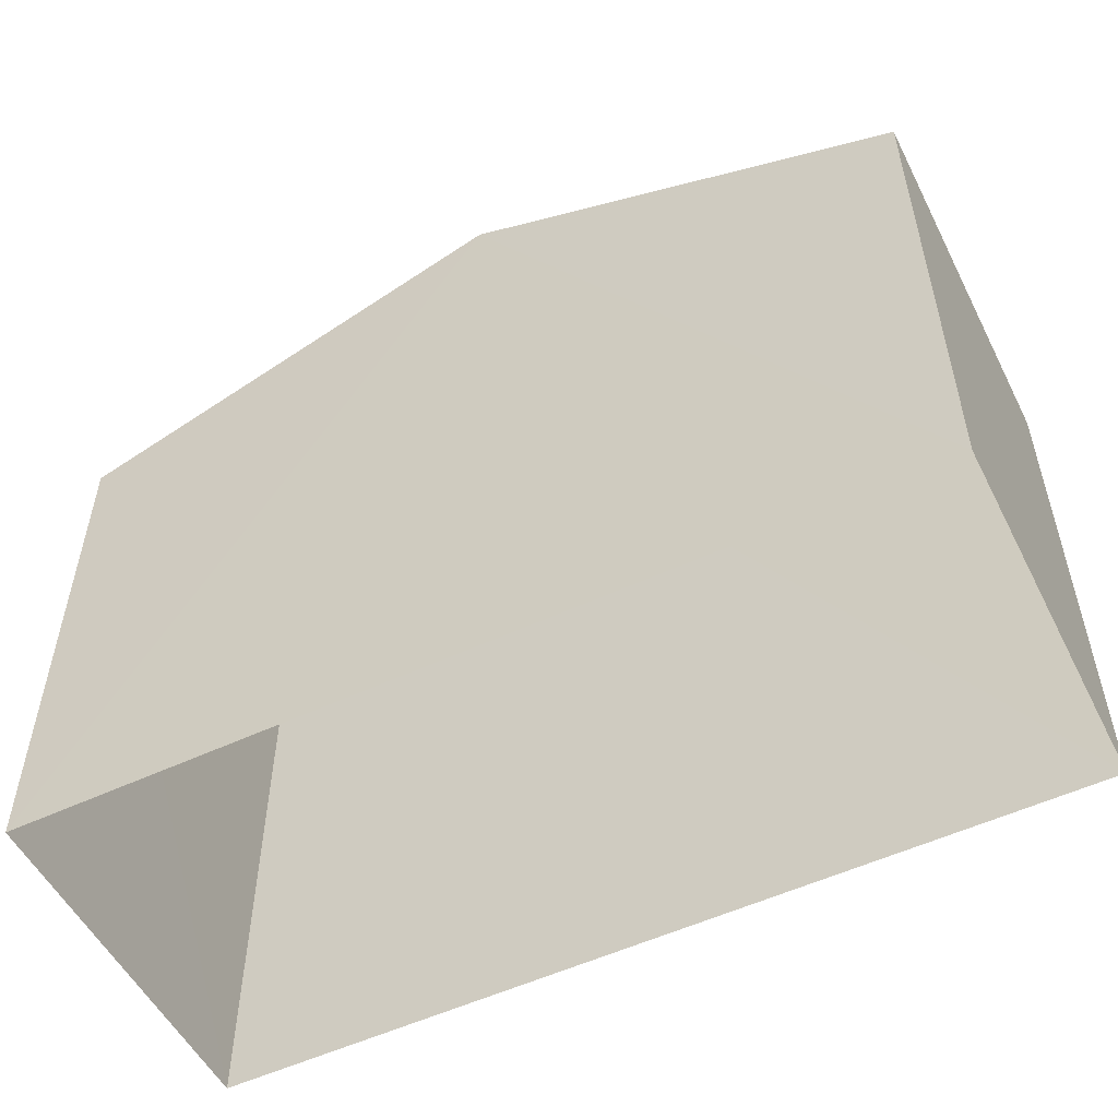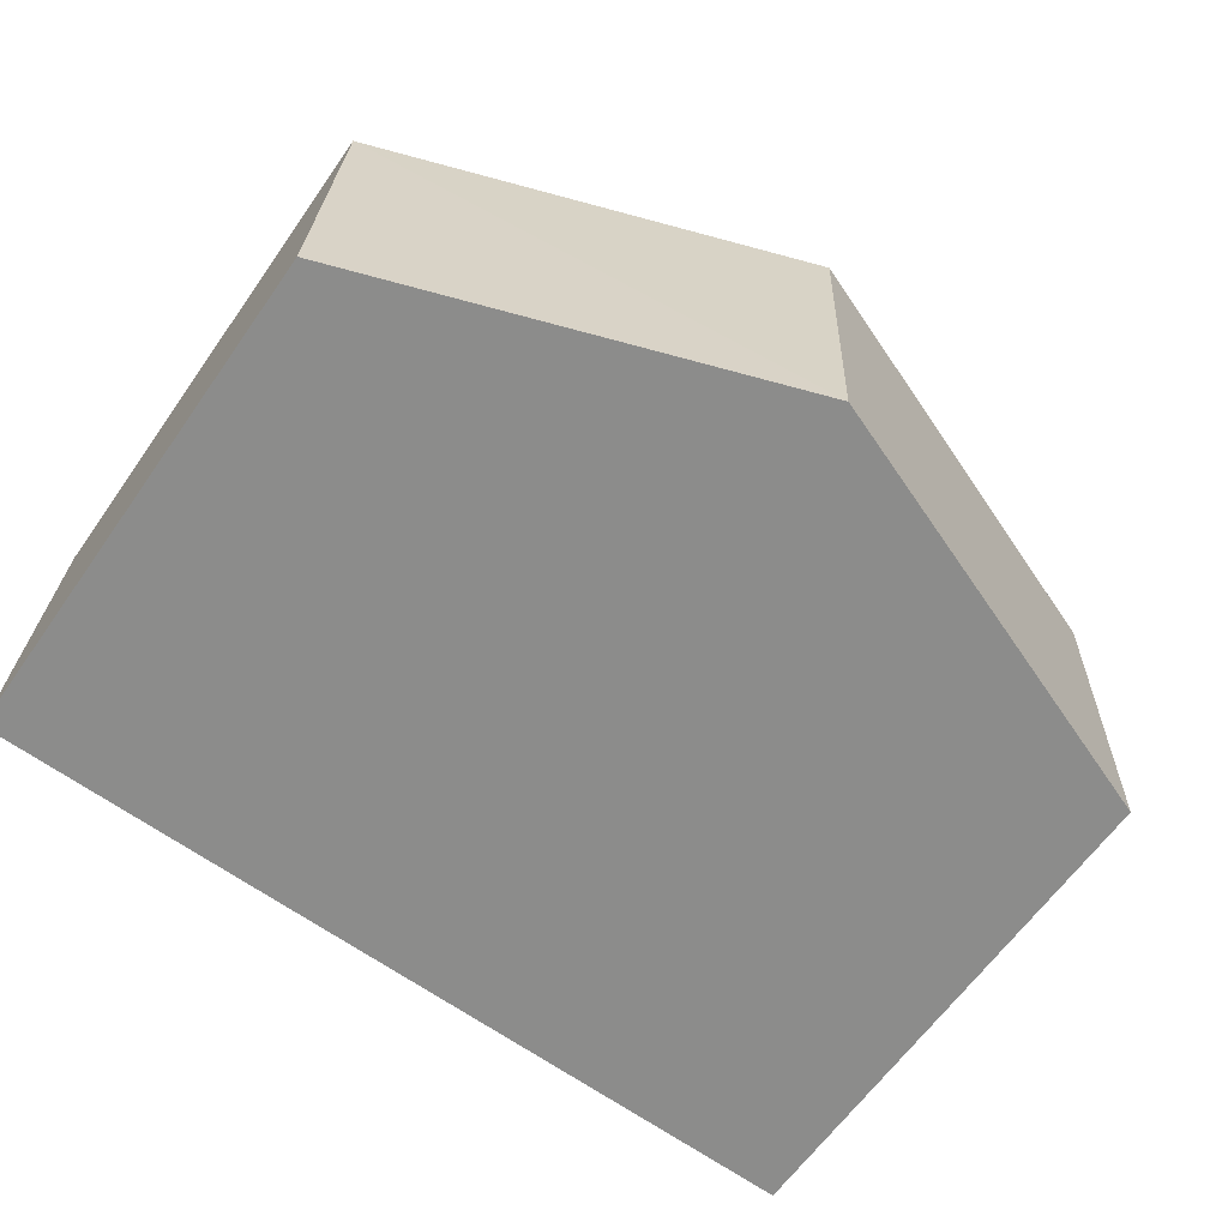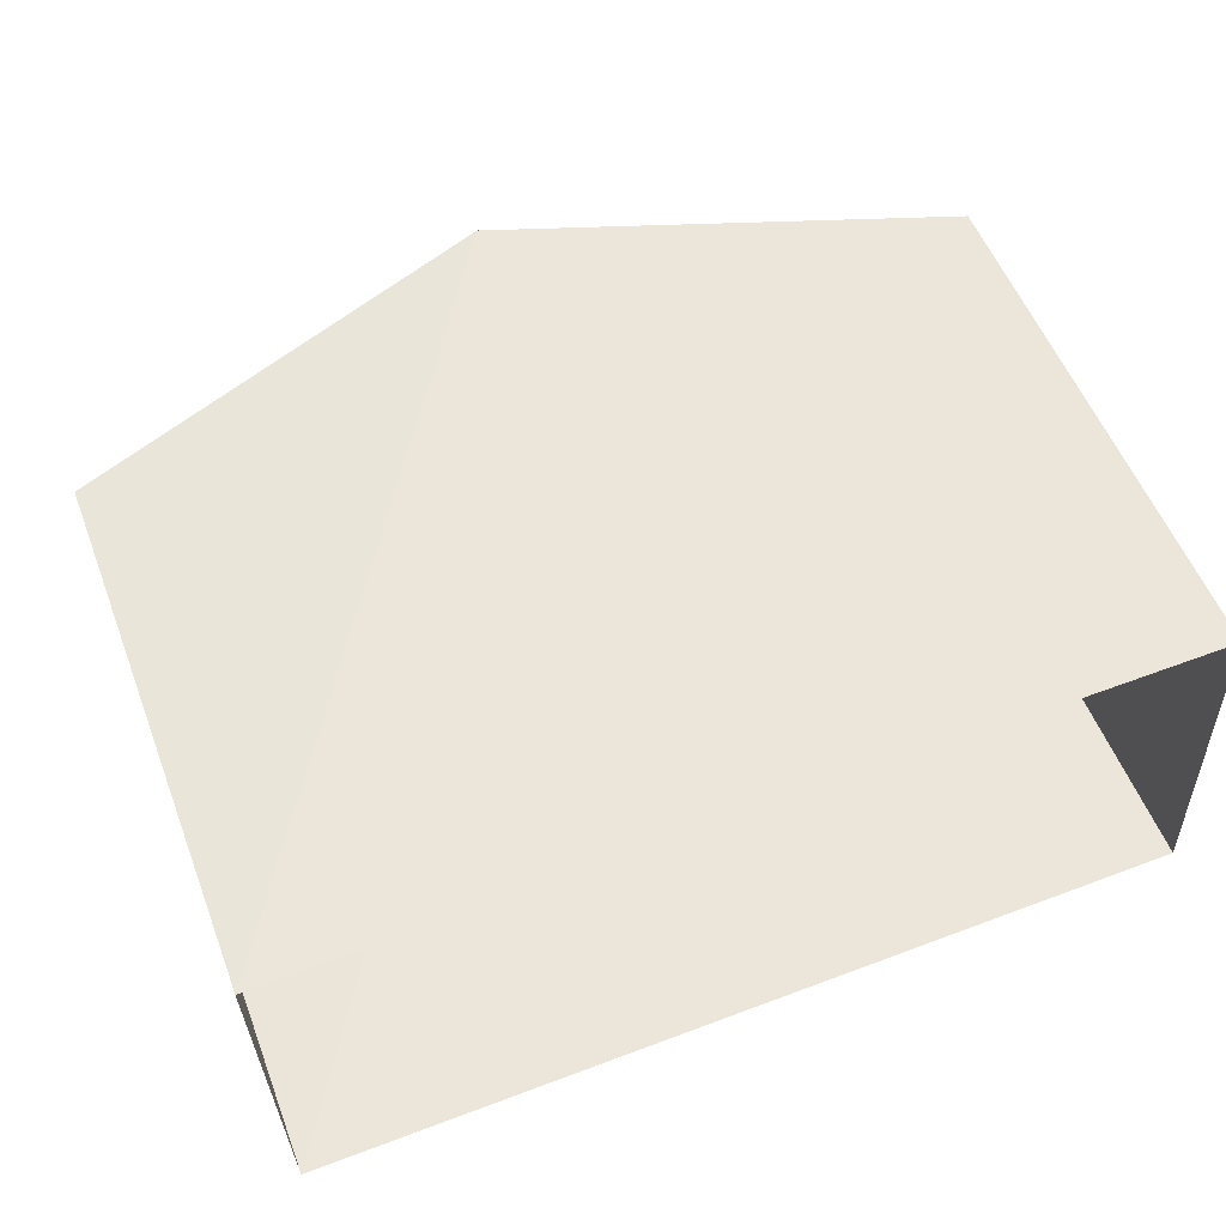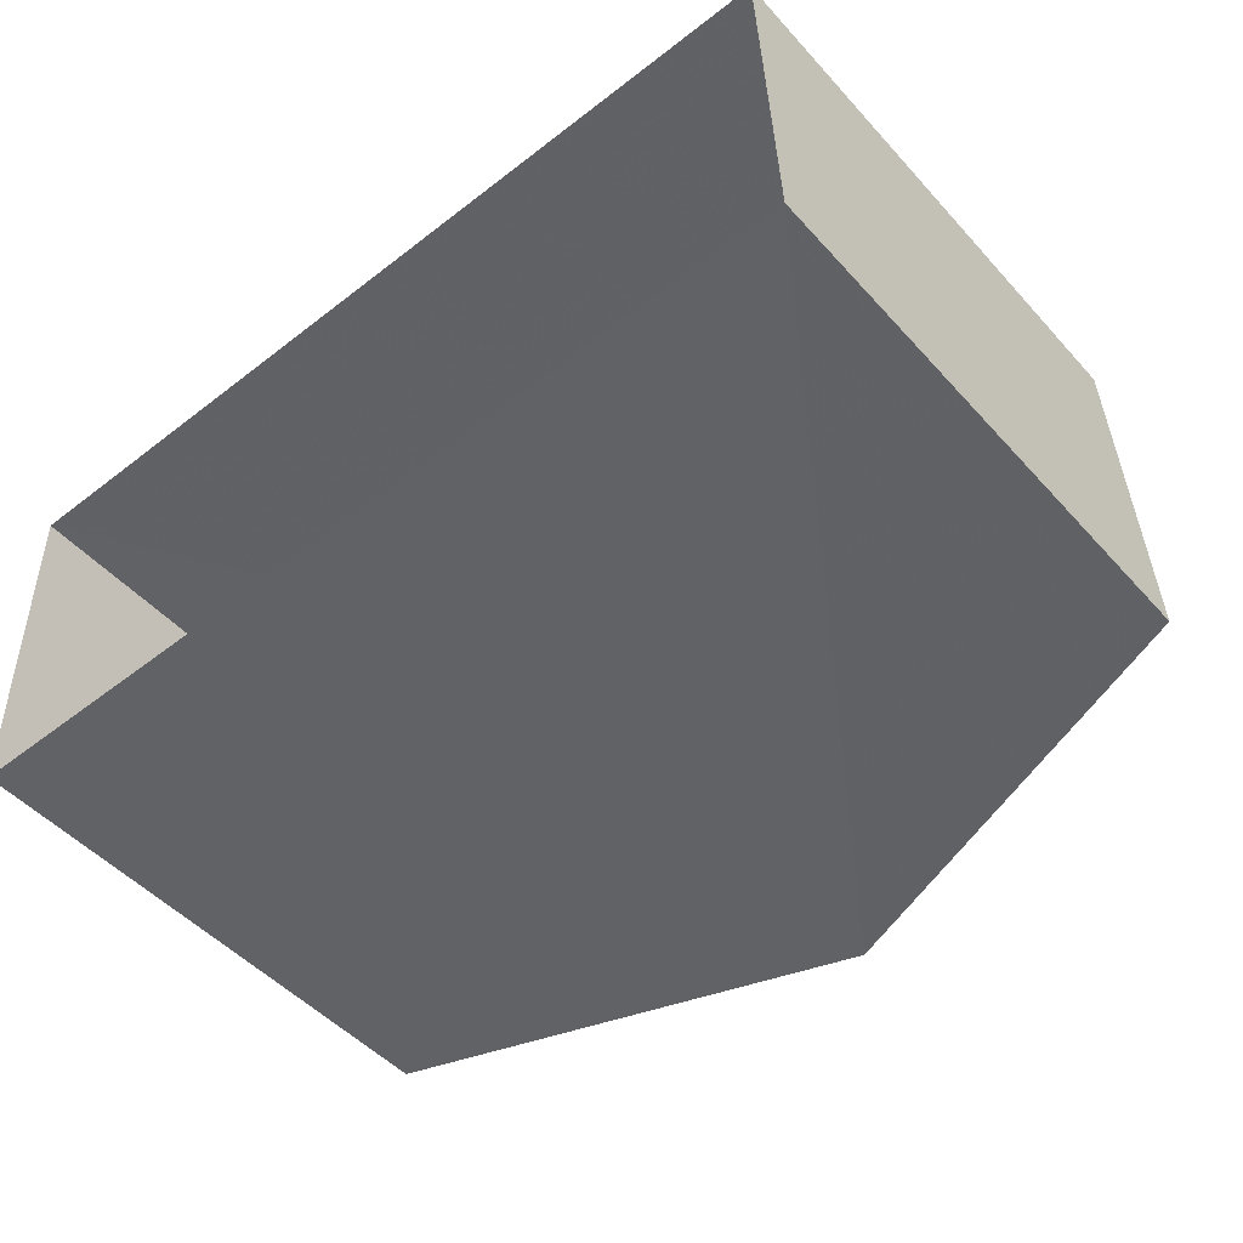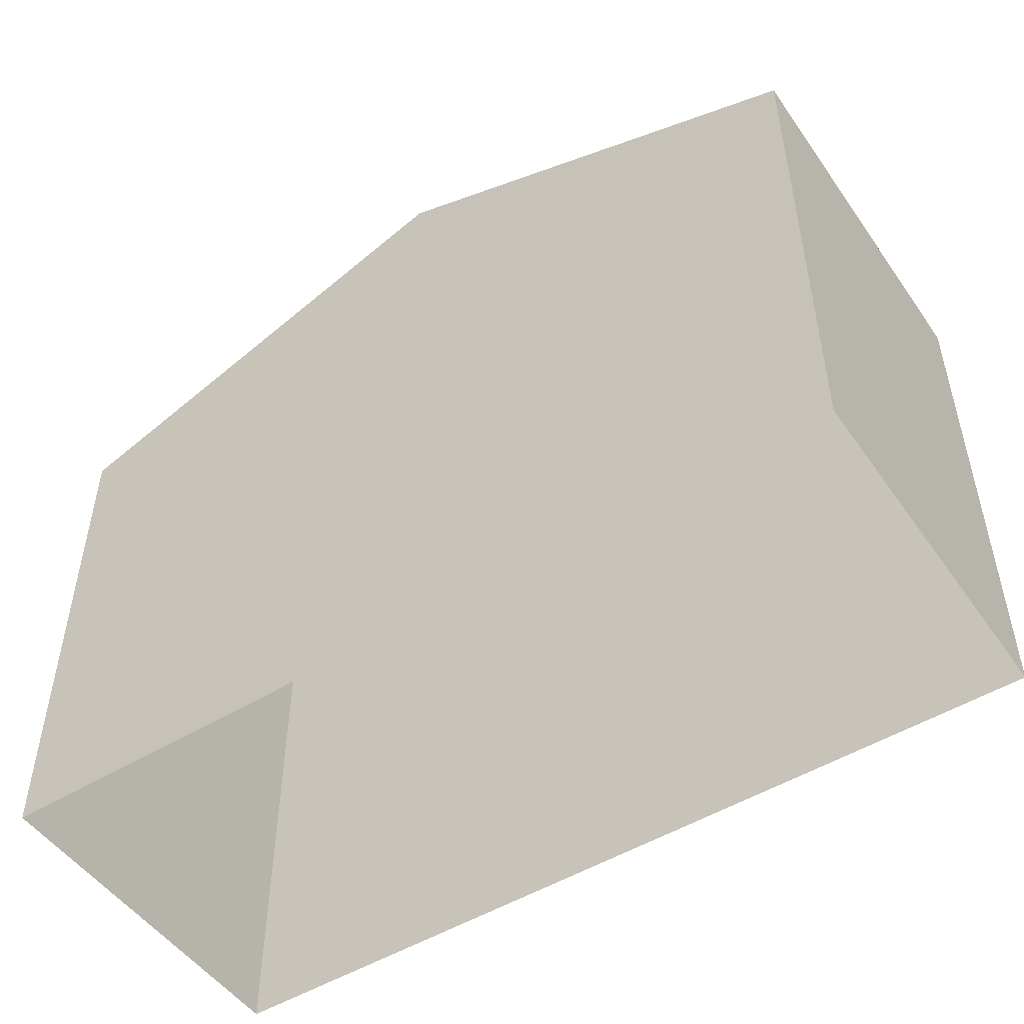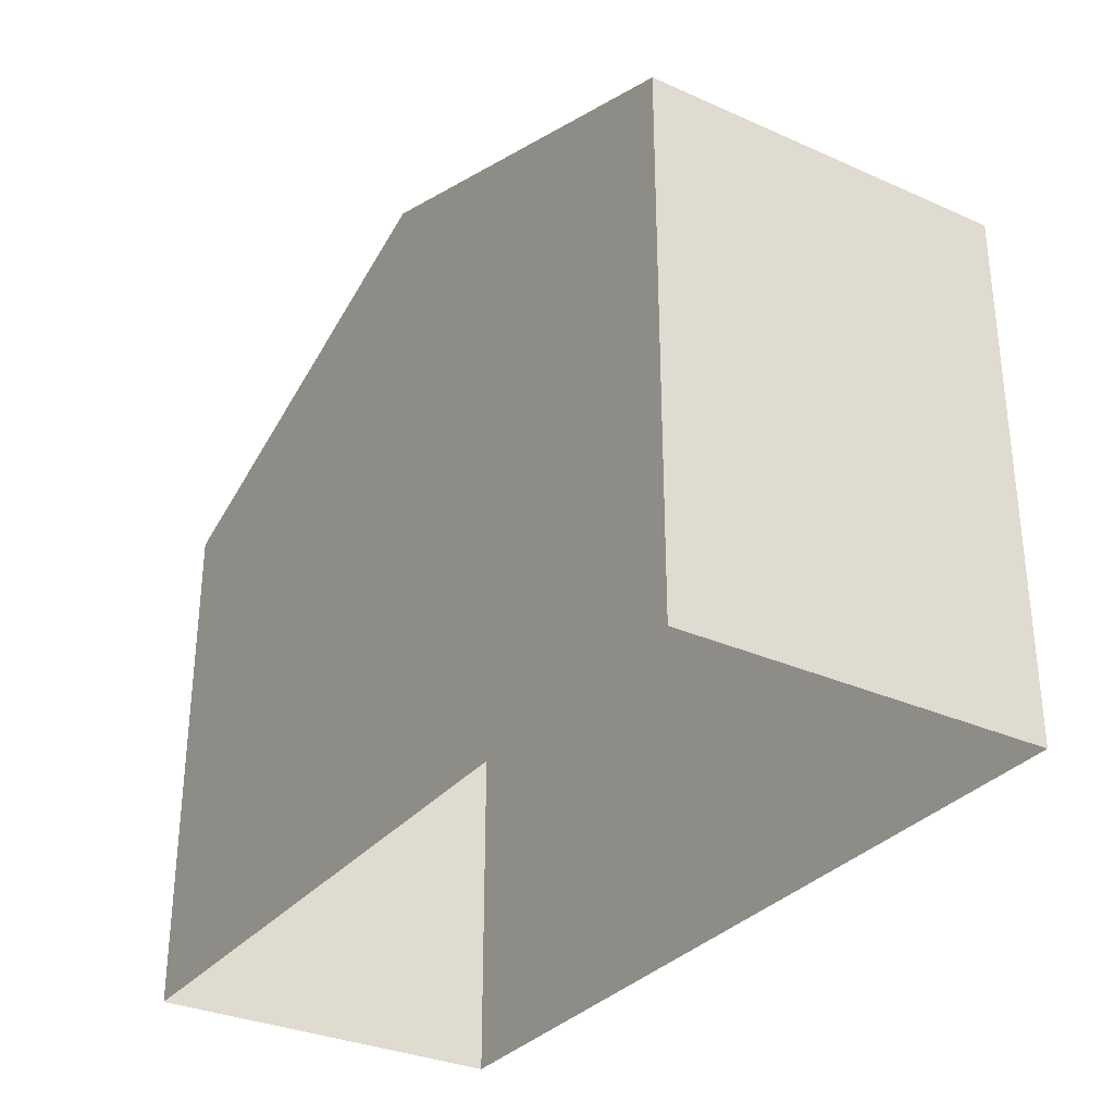
<metadata>
{"format":"obj","ext":"obj","renderer":"f3d","projection":"perspective","resolution":1024,"background":"white","views":[{"elev":-53.4,"azim":24.6,"up":"+Z"},{"elev":-63.2,"azim":-35.1,"up":"+Y"},{"elev":54.5,"azim":159.1,"up":"+Y"},{"elev":-49.1,"azim":-140.2,"up":"+Y"},{"elev":-50.4,"azim":31.7,"up":"+Z"},{"elev":-31.6,"azim":55.8,"up":"+Z"}]}
</metadata>
<code>
v -3.728e+05 -1.034e+05 31.4
v -3.729e+05 -1.034e+05 31.4
v -3.728e+05 -1.034e+05 31.4
v -3.729e+05 -1.034e+05 31.4
v -3.729e+05 -1.034e+05 37.78
v -3.729e+05 -1.034e+05 37.78
v -3.729e+05 -1.034e+05 39.73
v -3.729e+05 -1.034e+05 39.73
v -3.728e+05 -1.034e+05 37.78
v -3.728e+05 -1.034e+05 37.78
f 1 2 3
f 1 4 2
f 5 6 7
f 8 5 7
f 7 9 8
f 7 10 9
f 9 3 8
f 3 2 8
f 2 5 8
f 6 4 7
f 4 1 7
f 1 10 7
f 6 2 4
f 6 5 2
f 10 1 3
f 9 10 3

</code>
